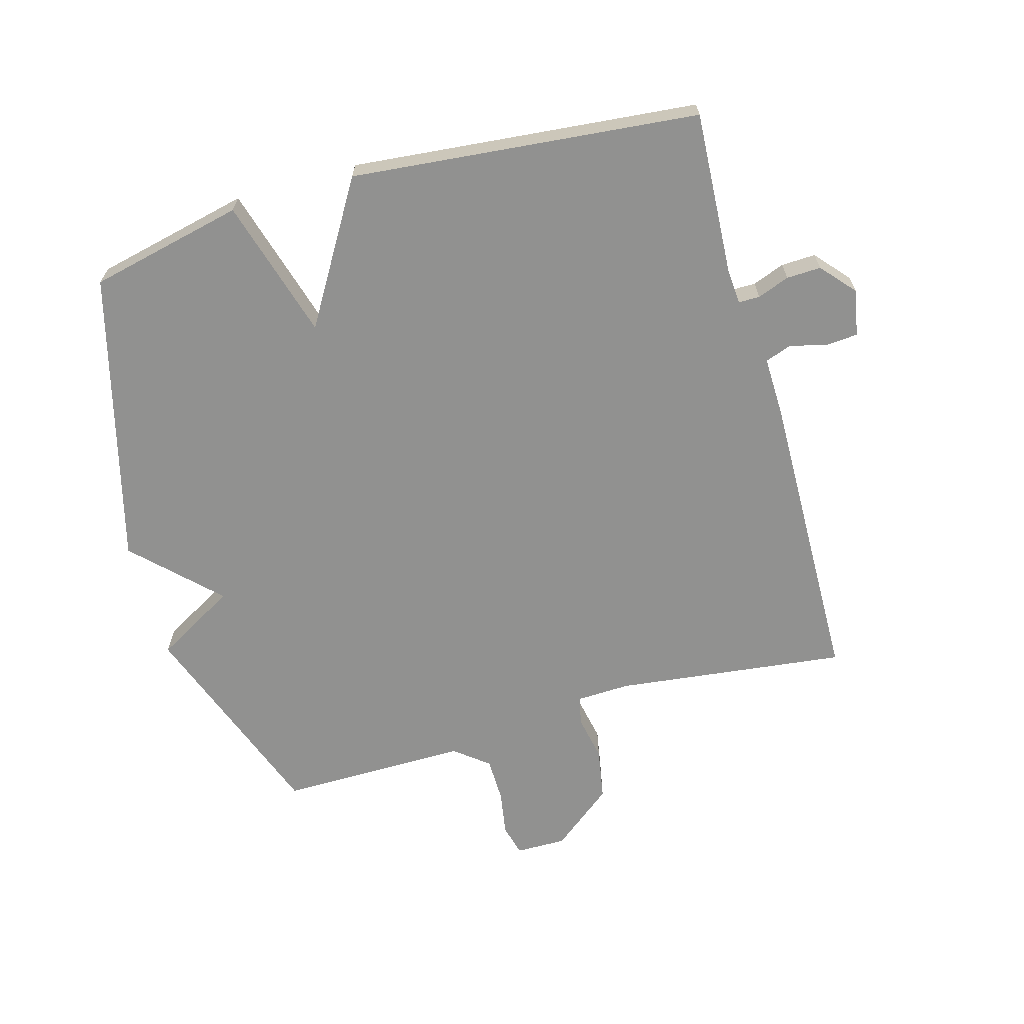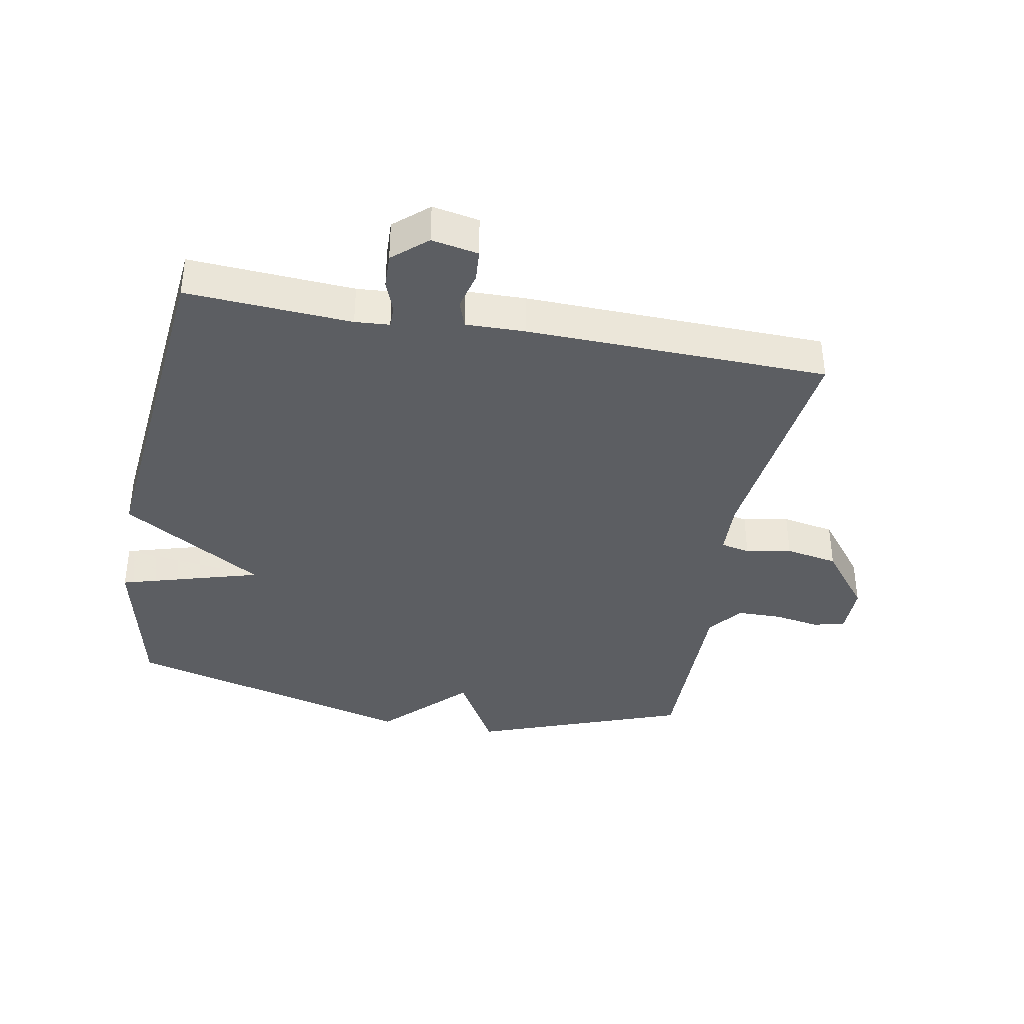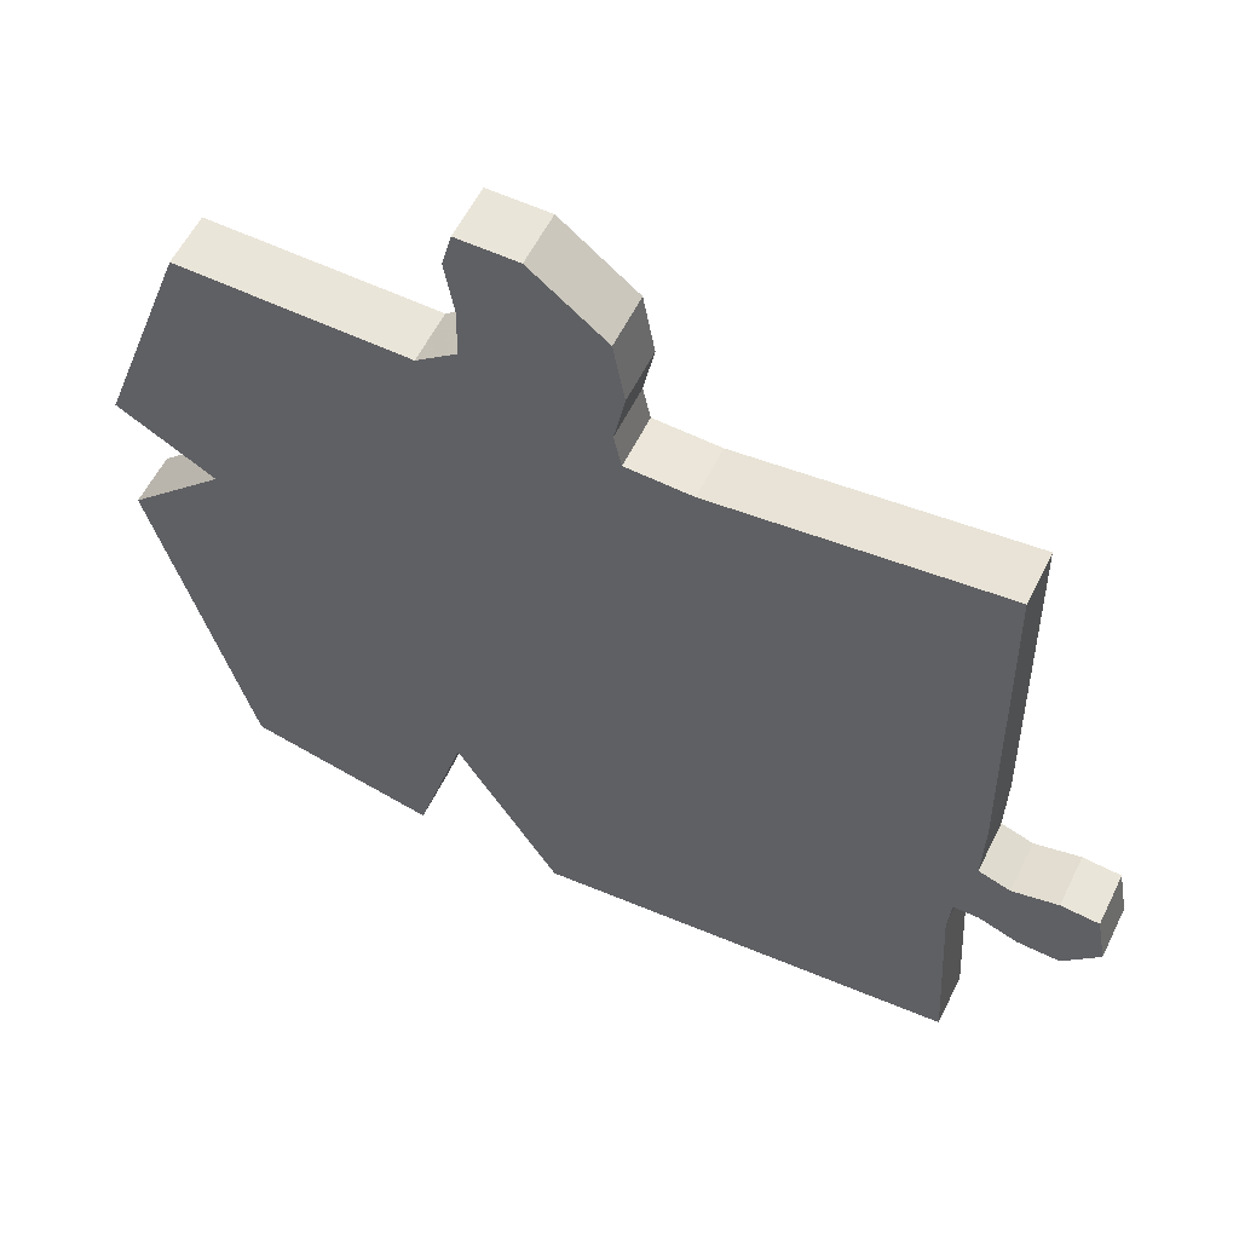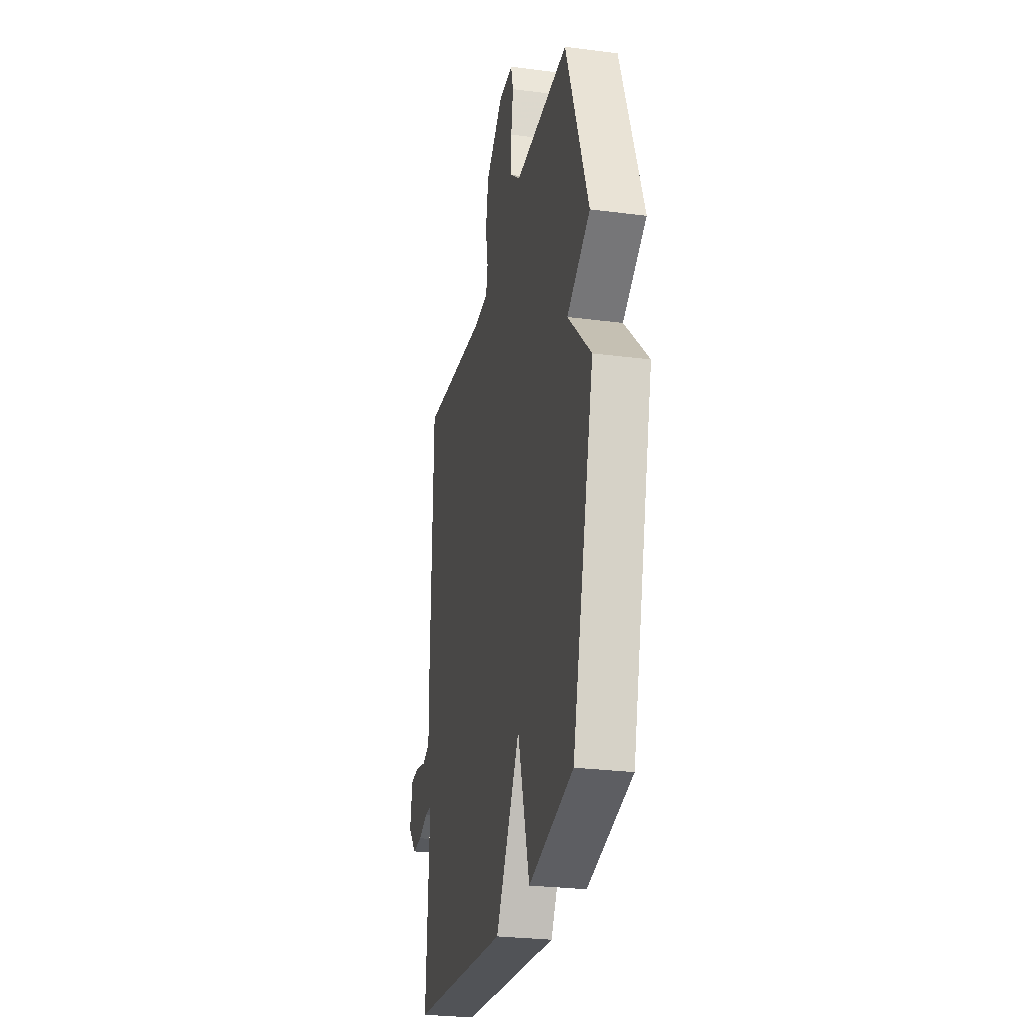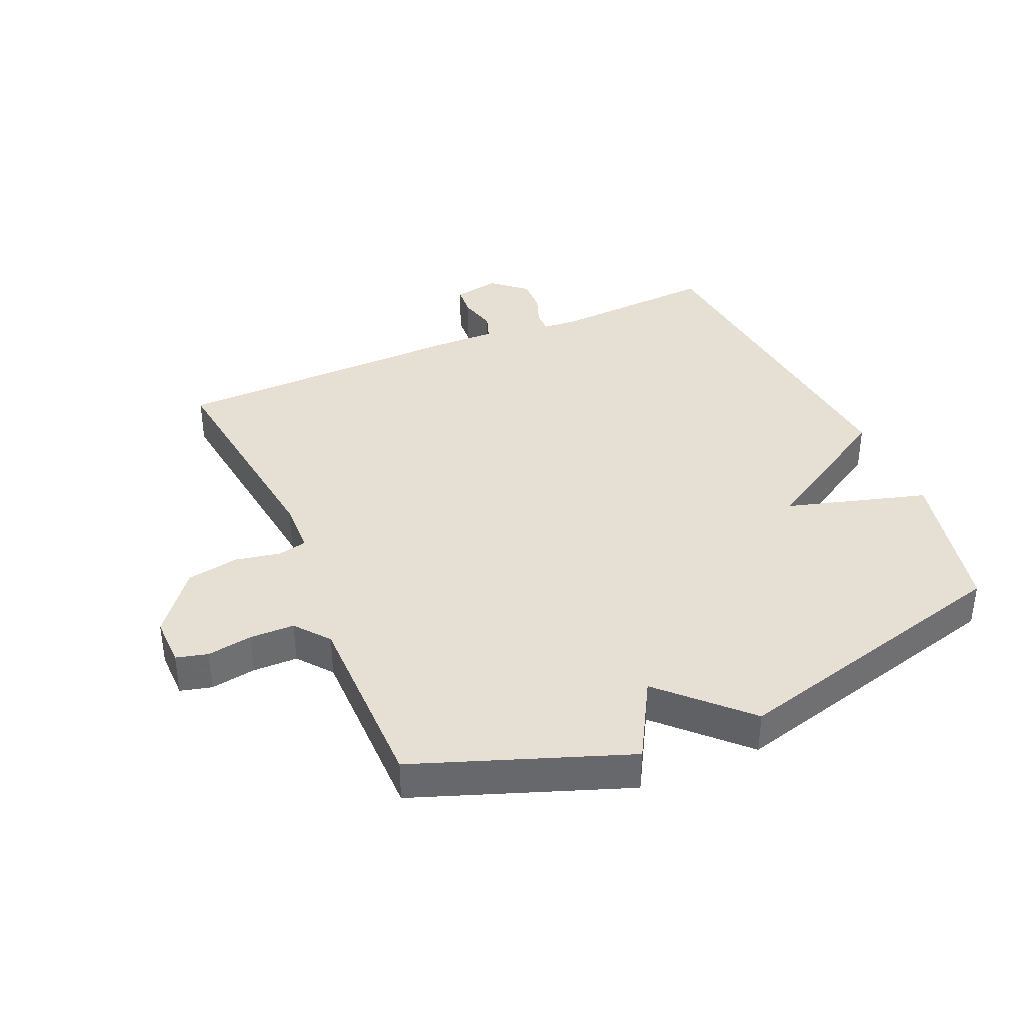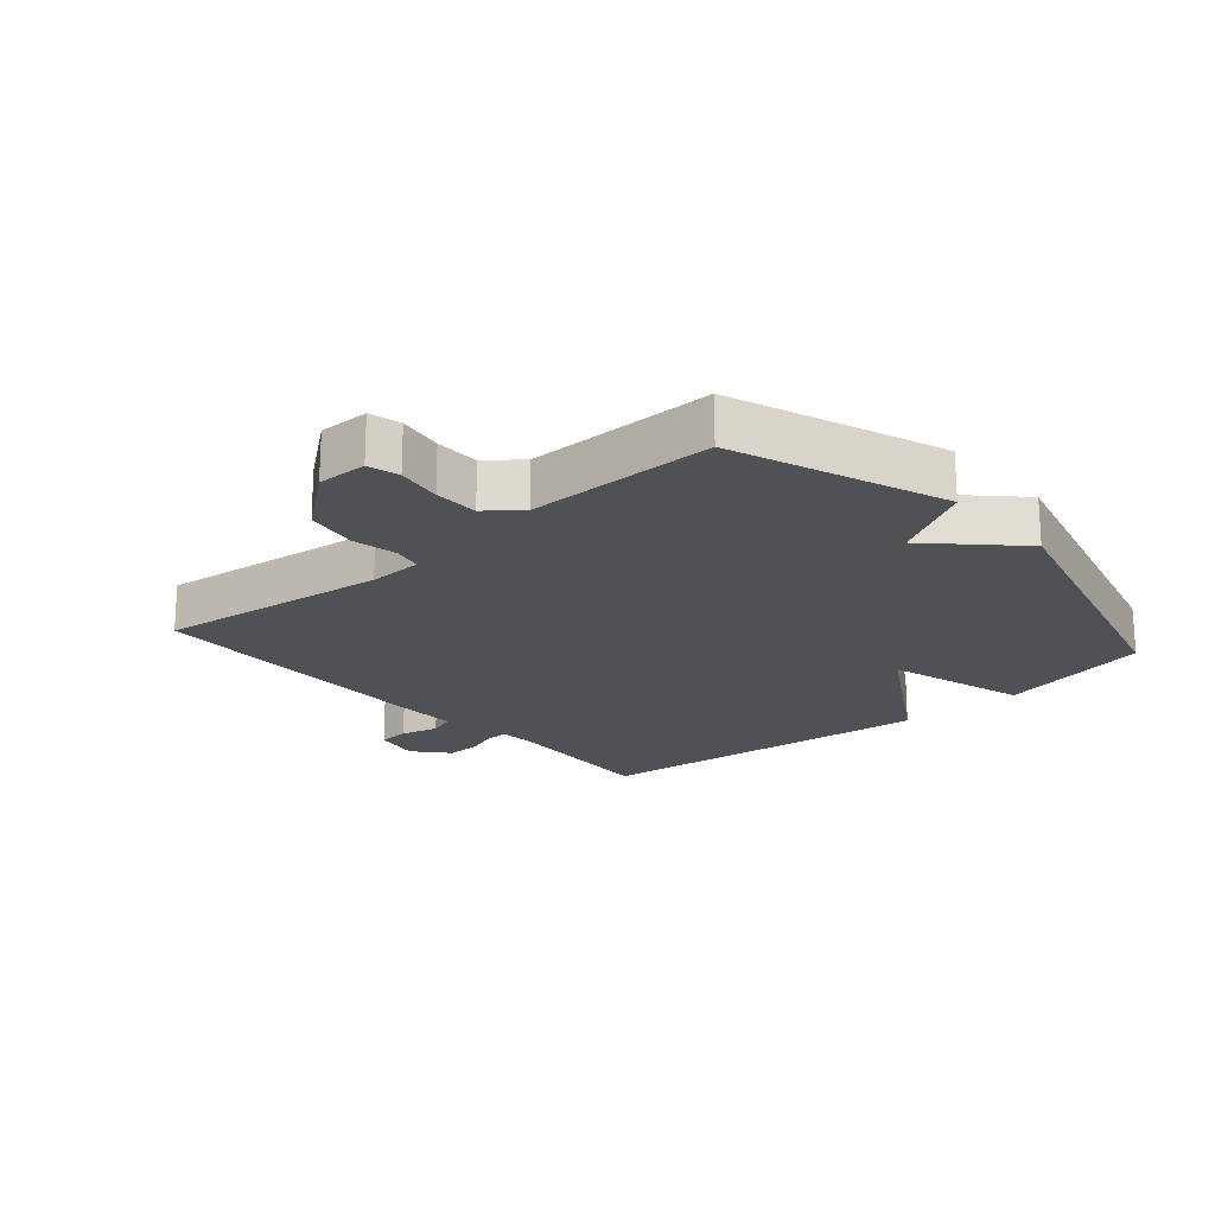
<metadata>
{"format":"obj","ext":"obj","renderer":"f3d","projection":"perspective","resolution":1024,"background":"white","views":[{"elev":-65.9,"azim":-164.1,"up":"+Y"},{"elev":-38.2,"azim":-100.5,"up":"+Y"},{"elev":57.8,"azim":-153.9,"up":"+Z"},{"elev":-27.3,"azim":78.7,"up":"+Z"},{"elev":37.9,"azim":66.4,"up":"+Y"},{"elev":-20.1,"azim":41.0,"up":"+Y"}]}
</metadata>
<code>
v 0.5 0.07 0.5
v 0.623 0.07 0.165
v 0.495 0.07 0.092
v 0.623 0.07 -0.035
v 0.5 0.07 -0.5
v 0.254 0.07 -0.555
v 0.189 0.07 -0.331
v 0.054 0.07 -0.555
v -0.5 0.07 -0.5
v -0.484 0.07 -0.238
v -0.488 0.07 -0.183
v -0.522 0.07 -0.183
v -0.573 0.07 -0.202
v -0.628 0.07 -0.204
v -0.675 0.07 -0.15
v -0.661 0.07 -0.076
v -0.611 0.07 -0.072
v -0.551 0.07 -0.087
v -0.509 0.07 -0.072
v -0.511 0.07 0.023
v -0.5 0.07 0.5
v -0.132 0.07 0.455
v -0.046 0.07 0.458
v -0.036 0.07 0.504
v -0.05 0.07 0.576
v -0.035 0.07 0.659
v 0.063 0.07 0.736
v 0.143 0.07 0.735
v 0.156 0.07 0.685
v 0.144 0.07 0.613
v 0.145 0.07 0.542
v 0.199 0.07 0.499
v 0.5 0 0.5
v 0.623 0 0.165
v 0.495 0 0.092
v 0.623 0 -0.035
v 0.5 0 -0.5
v 0.254 0 -0.555
v 0.189 0 -0.331
v 0.054 0 -0.555
v -0.5 0 -0.5
v -0.484 0 -0.238
v -0.488 0 -0.183
v -0.522 0 -0.183
v -0.573 0 -0.202
v -0.628 0 -0.204
v -0.675 0 -0.15
v -0.661 0 -0.076
v -0.611 0 -0.072
v -0.551 0 -0.087
v -0.509 0 -0.072
v -0.511 0 0.023
v -0.5 0 0.5
v -0.132 0 0.455
v -0.046 0 0.458
v -0.036 0 0.504
v -0.05 0 0.576
v -0.035 0 0.659
v 0.063 0 0.736
v 0.143 0 0.735
v 0.156 0 0.685
v 0.144 0 0.613
v 0.145 0 0.542
v 0.199 0 0.499
f 28 29 30
f 27 28 30
f 26 27 30
f 25 26 30
f 24 25 30
f 23 24 30 31
f 19 20 21 22
f 19 22 23
f 16 17 18
f 15 16 18
f 14 15 18
f 13 14 18
f 12 13 18
f 11 12 18 19
f 7 8 9 10
f 7 10 11
f 5 6 7
f 4 5 7
f 3 4 7
f 23 31 32
f 19 23 32
f 11 19 32
f 7 11 32
f 3 7 32
f 1 2 3 32
f 62 61 60
f 62 60 59
f 62 59 58
f 62 58 57
f 62 57 56
f 63 62 56 55
f 54 53 52 51
f 55 54 51
f 50 49 48
f 50 48 47
f 50 47 46
f 50 46 45
f 50 45 44
f 51 50 44 43
f 42 41 40 39
f 43 42 39
f 39 38 37
f 39 37 36
f 39 36 35
f 64 63 55
f 64 55 51
f 64 51 43
f 64 43 39
f 64 39 35
f 64 35 34 33
f 1 33 34 2
f 2 34 35 3
f 3 35 36 4
f 4 36 37 5
f 5 37 38 6
f 6 38 39 7
f 7 39 40 8
f 8 40 41 9
f 9 41 42 10
f 10 42 43 11
f 11 43 44 12
f 12 44 45 13
f 13 45 46 14
f 14 46 47 15
f 15 47 48 16
f 16 48 49 17
f 17 49 50 18
f 18 50 51 19
f 19 51 52 20
f 20 52 53 21
f 21 53 54 22
f 22 54 55 23
f 23 55 56 24
f 24 56 57 25
f 25 57 58 26
f 26 58 59 27
f 27 59 60 28
f 28 60 61 29
f 29 61 62 30
f 30 62 63 31
f 31 63 64 32
f 32 64 33 1

</code>
